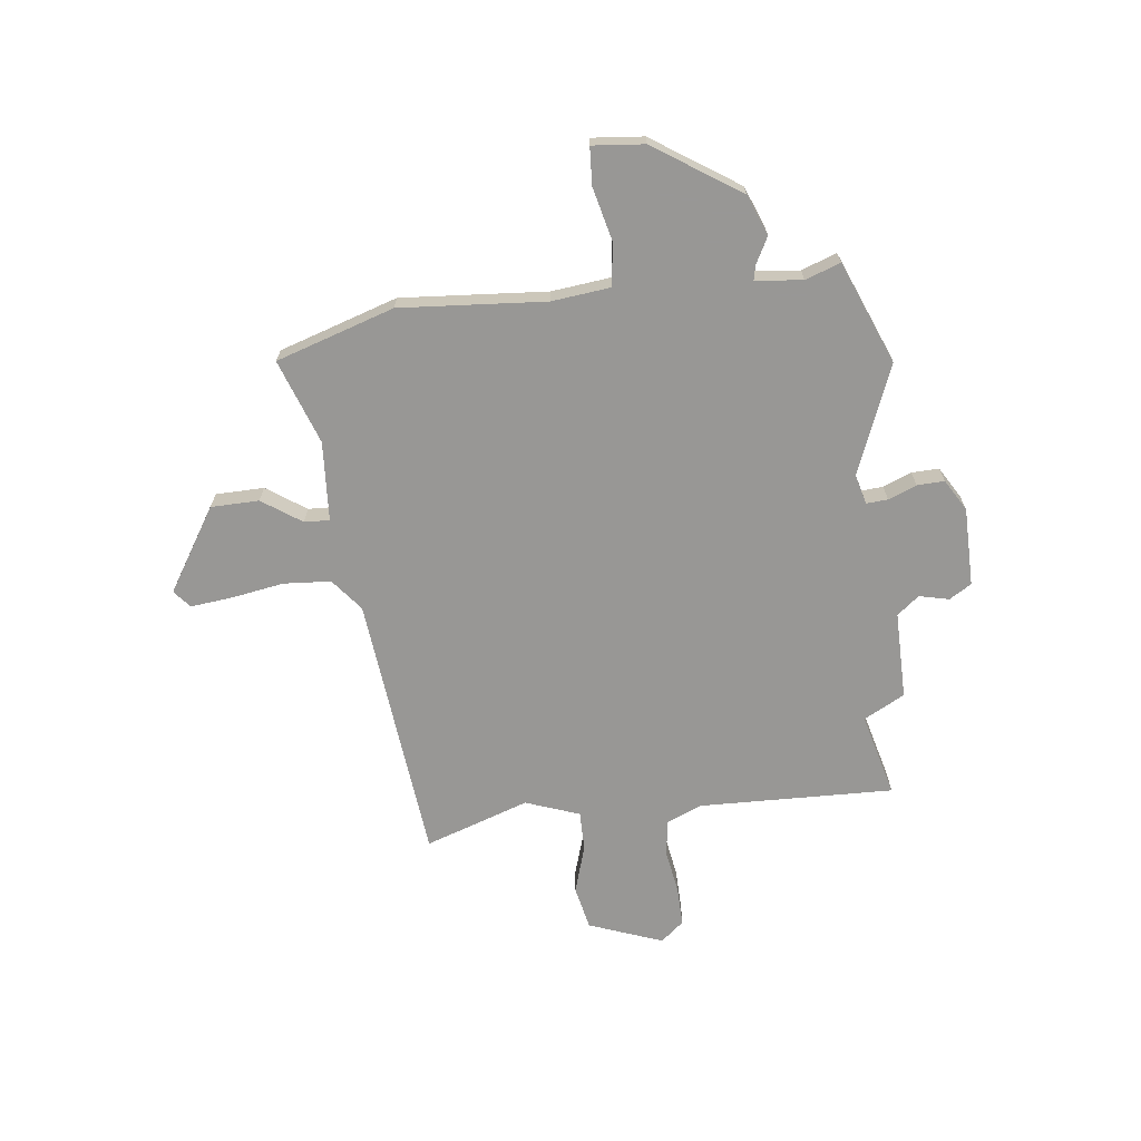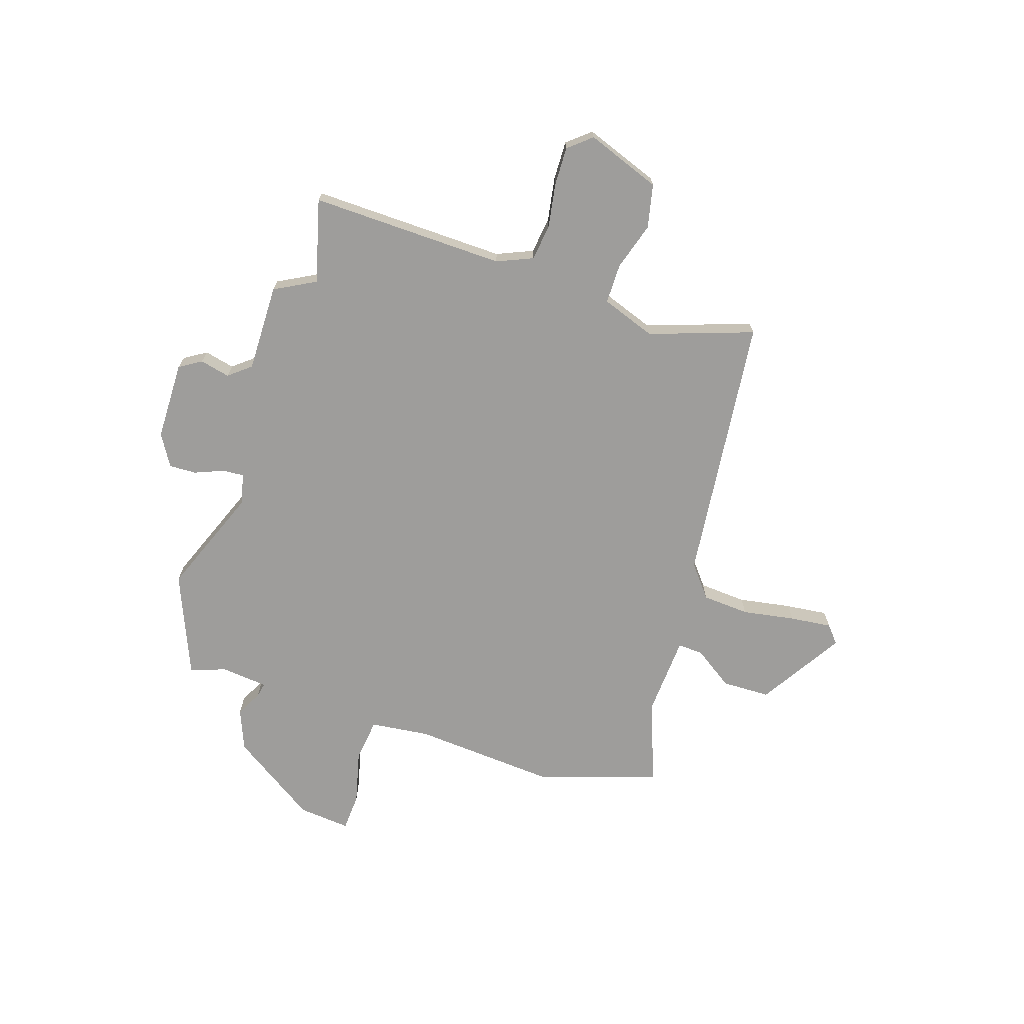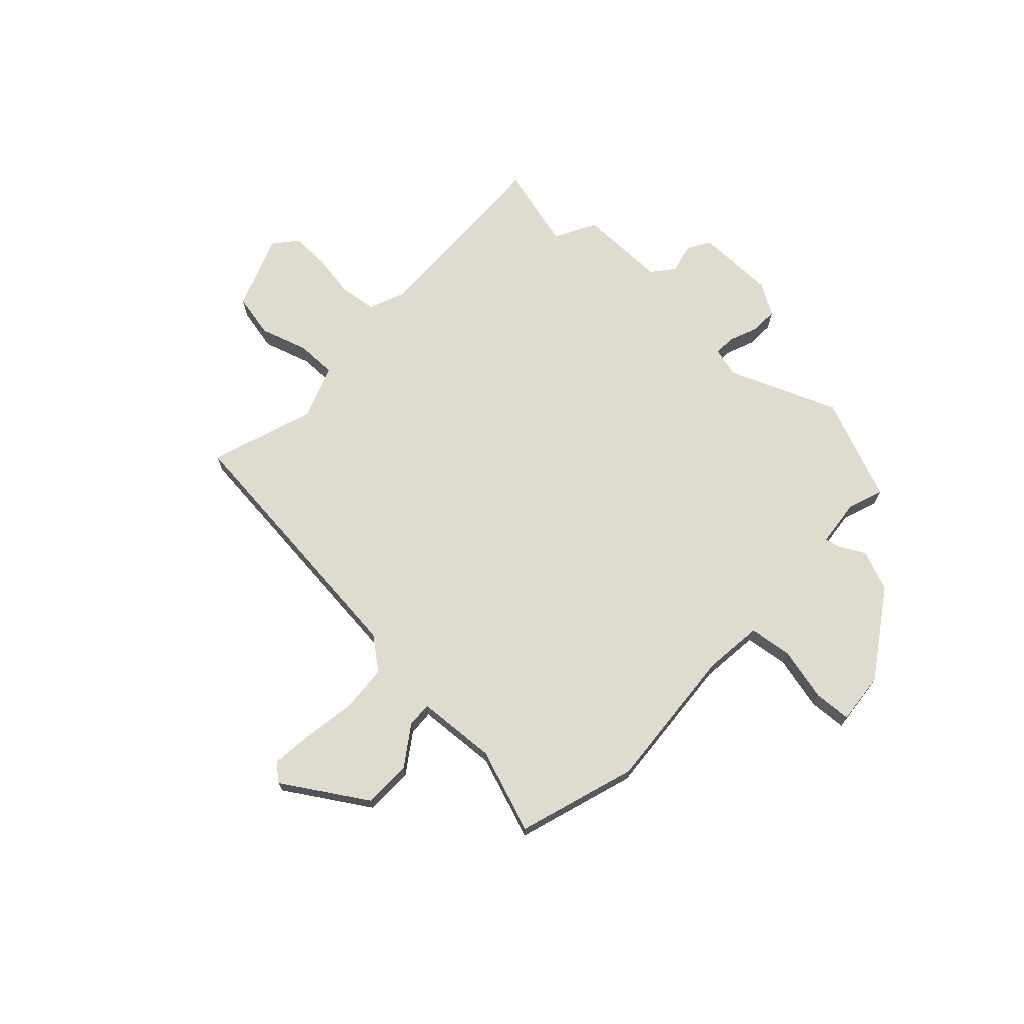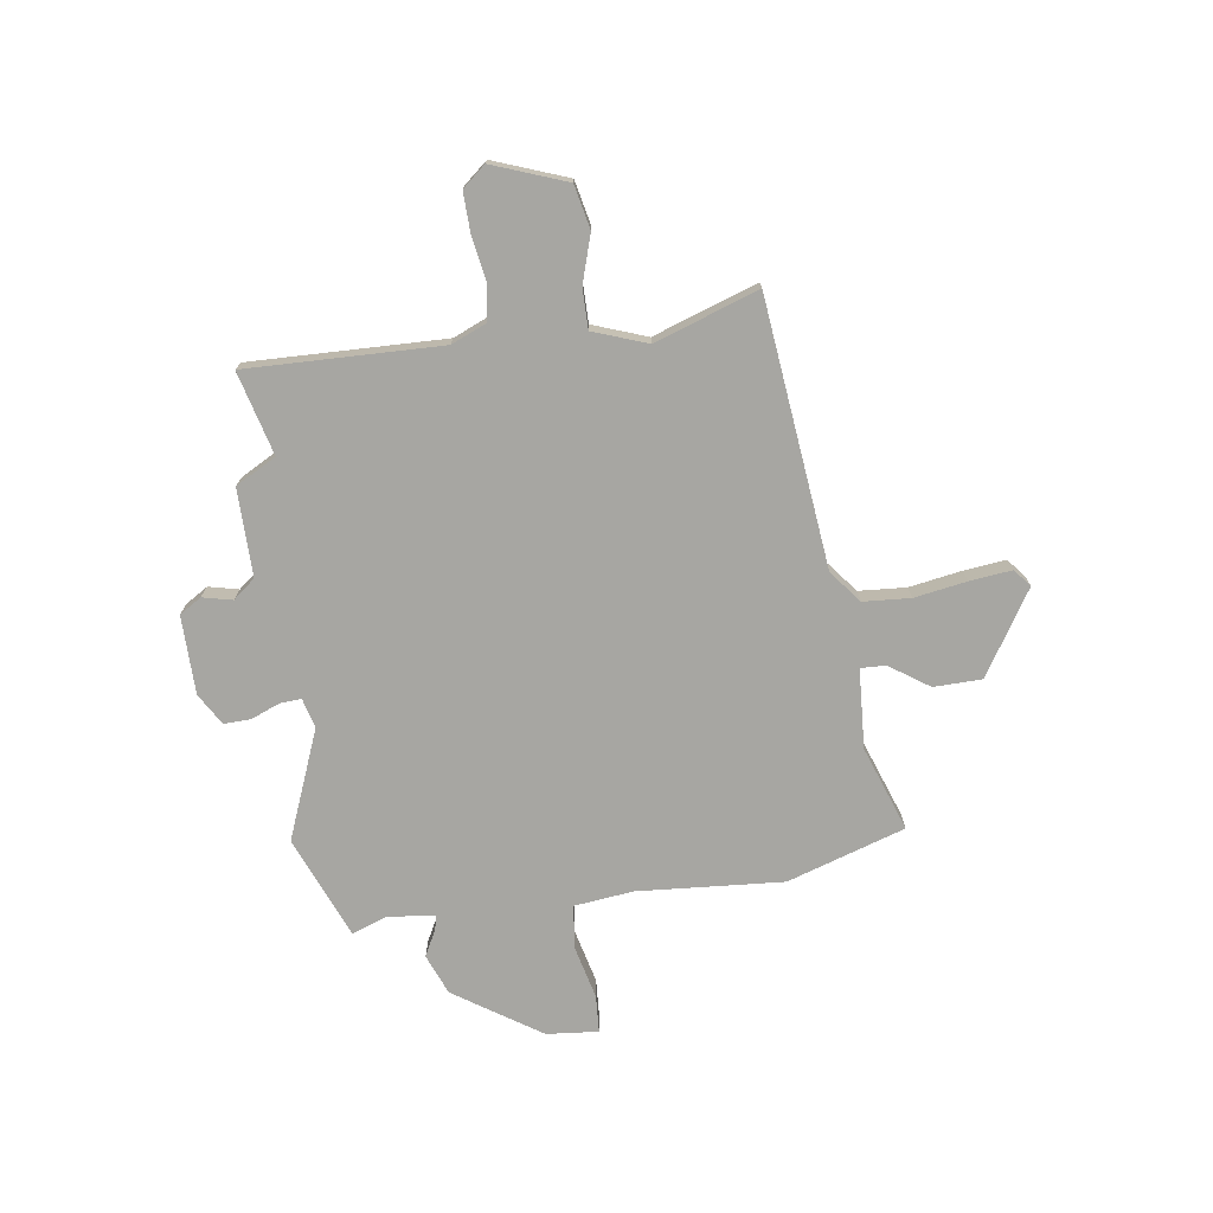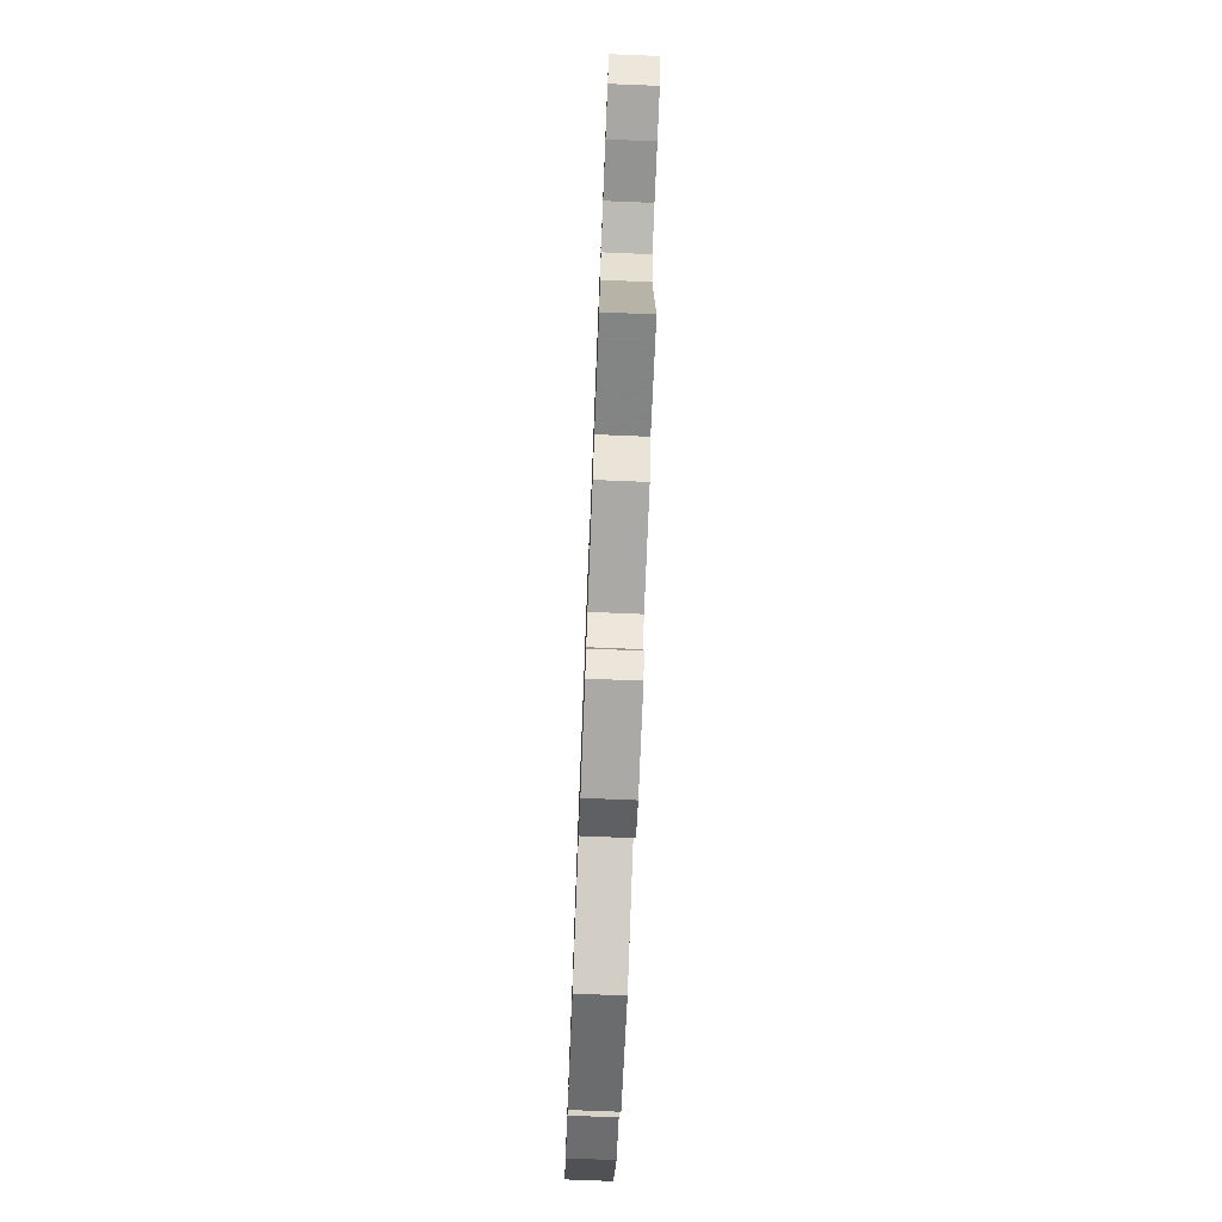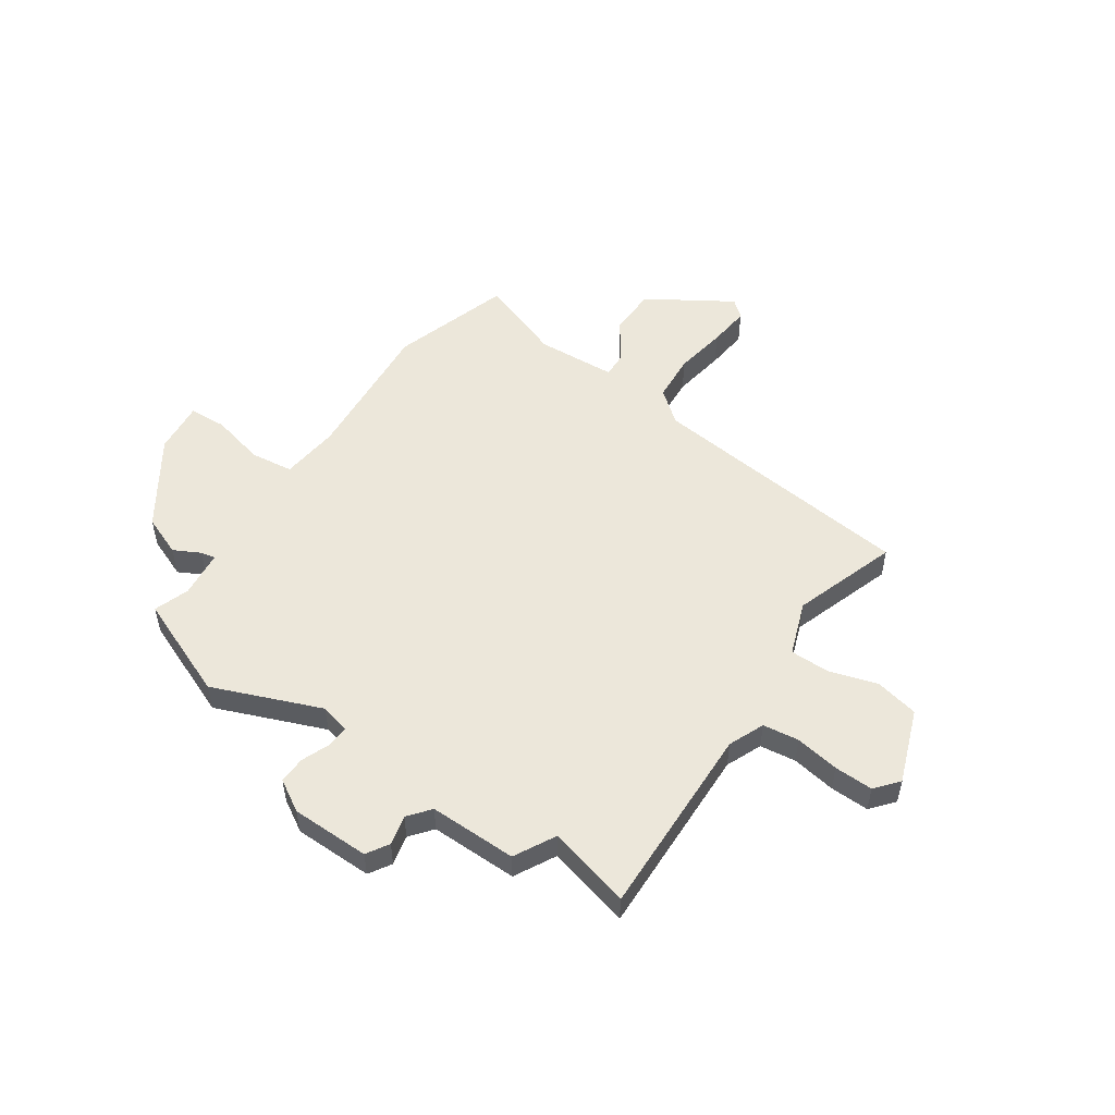
<metadata>
{"format":"obj","ext":"obj","renderer":"f3d","projection":"perspective","resolution":1024,"background":"white","views":[{"elev":-68.2,"azim":96.6,"up":"+Y"},{"elev":-70.5,"azim":-108.0,"up":"+Y"},{"elev":70.3,"azim":42.8,"up":"+Y"},{"elev":-74.0,"azim":-82.0,"up":"+Y"},{"elev":-76.1,"azim":-92.3,"up":"+Z"},{"elev":52.7,"azim":-145.9,"up":"+Y"}]}
</metadata>
<code>
v 0.486 0.07 0.544
v 0.559 0.07 0.319
v 0.539 0.07 0.041
v 0.552 0.07 -0.071
v 0.634 0.07 -0.081
v 0.736 0.07 -0.056
v 0.807 0.07 -0.06
v 0.798 0.07 -0.159
v 0.69 0.07 -0.323
v 0.613 0.07 -0.354
v 0.563 0.07 -0.328
v 0.535 0.07 -0.322
v 0.526 0.07 -0.412
v 0.55 0.07 -0.479
v 0.356 0.07 -0.559
v 0.149 0.07 -0.477
v 0.092 0.07 -0.492
v 0.095 0.07 -0.533
v 0.117 0.07 -0.587
v 0.119 0.07 -0.639
v 0.059 0.07 -0.675
v -0.091 0.07 -0.677
v -0.117 0.07 -0.635
v -0.104 0.07 -0.578
v -0.138 0.07 -0.536
v -0.305 0.07 -0.538
v -0.347 0.07 -0.46
v -0.506 0.07 -0.502
v -0.497 0.07 -0.131
v -0.526 0.07 -0.063
v -0.595 0.07 -0.054
v -0.679 0.07 -0.068
v -0.753 0.07 -0.07
v -0.79 0.07 -0.026
v -0.738 0.07 0.115
v -0.655 0.07 0.133
v -0.564 0.07 0.105
v -0.488 0.07 0.105
v -0.451 0.07 0.208
v -0.519 0.07 0.406
v -0.009 0.07 0.462
v 0.052 0.07 0.511
v 0.058 0.07 0.601
v 0.041 0.07 0.701
v 0.032 0.07 0.781
v 0.065 0.07 0.809
v 0.224 0.07 0.71
v 0.226 0.07 0.618
v 0.175 0.07 0.543
v 0.173 0.07 0.495
v 0.325 0.07 0.486
v 0.486 0 0.544
v 0.559 0 0.319
v 0.539 0 0.041
v 0.552 0 -0.071
v 0.634 0 -0.081
v 0.736 0 -0.056
v 0.807 0 -0.06
v 0.798 0 -0.159
v 0.69 0 -0.323
v 0.613 0 -0.354
v 0.563 0 -0.328
v 0.535 0 -0.322
v 0.526 0 -0.412
v 0.55 0 -0.479
v 0.356 0 -0.559
v 0.149 0 -0.477
v 0.092 0 -0.492
v 0.095 0 -0.533
v 0.117 0 -0.587
v 0.119 0 -0.639
v 0.059 0 -0.675
v -0.091 0 -0.677
v -0.117 0 -0.635
v -0.104 0 -0.578
v -0.138 0 -0.536
v -0.305 0 -0.538
v -0.347 0 -0.46
v -0.506 0 -0.502
v -0.497 0 -0.131
v -0.526 0 -0.063
v -0.595 0 -0.054
v -0.679 0 -0.068
v -0.753 0 -0.07
v -0.79 0 -0.026
v -0.738 0 0.115
v -0.655 0 0.133
v -0.564 0 0.105
v -0.488 0 0.105
v -0.451 0 0.208
v -0.519 0 0.406
v -0.009 0 0.462
v 0.052 0 0.511
v 0.058 0 0.601
v 0.041 0 0.701
v 0.032 0 0.781
v 0.065 0 0.809
v 0.224 0 0.71
v 0.226 0 0.618
v 0.175 0 0.543
v 0.173 0 0.495
v 0.325 0 0.486
f 47 48 49
f 46 47 49
f 45 46 49
f 44 45 49
f 43 44 49
f 42 43 49 50
f 41 42 50
f 39 40 41
f 41 50 51
f 39 41 51
f 38 39 51
f 35 36 37
f 34 35 37
f 33 34 37
f 32 33 37
f 31 32 37
f 30 31 37 38
f 1 2 3
f 51 1 3
f 38 51 3
f 30 38 3
f 29 30 3
f 25 26 27
f 22 23 24
f 21 22 24
f 20 21 24
f 19 20 24
f 18 19 24
f 17 18 24 25
f 16 17 25 27
f 13 14 15 16
f 12 13 16 27
f 9 10 11
f 8 9 11
f 7 8 11
f 6 7 11
f 5 6 11
f 4 5 11 12
f 29 3 4
f 28 29 4
f 27 28 4
f 4 12 27
f 100 99 98
f 100 98 97
f 100 97 96
f 100 96 95
f 100 95 94
f 101 100 94 93
f 101 93 92
f 92 91 90
f 102 101 92
f 102 92 90
f 102 90 89
f 88 87 86
f 88 86 85
f 88 85 84
f 88 84 83
f 88 83 82
f 89 88 82 81
f 54 53 52
f 54 52 102
f 54 102 89
f 54 89 81
f 54 81 80
f 78 77 76
f 75 74 73
f 75 73 72
f 75 72 71
f 75 71 70
f 75 70 69
f 76 75 69 68
f 78 76 68 67
f 67 66 65 64
f 78 67 64 63
f 62 61 60
f 62 60 59
f 62 59 58
f 62 58 57
f 62 57 56
f 63 62 56 55
f 55 54 80
f 55 80 79
f 55 79 78
f 78 63 55
f 1 52 53 2
f 2 53 54 3
f 3 54 55 4
f 4 55 56 5
f 5 56 57 6
f 6 57 58 7
f 7 58 59 8
f 8 59 60 9
f 9 60 61 10
f 10 61 62 11
f 11 62 63 12
f 12 63 64 13
f 13 64 65 14
f 14 65 66 15
f 15 66 67 16
f 16 67 68 17
f 17 68 69 18
f 18 69 70 19
f 19 70 71 20
f 20 71 72 21
f 21 72 73 22
f 22 73 74 23
f 23 74 75 24
f 24 75 76 25
f 25 76 77 26
f 26 77 78 27
f 27 78 79 28
f 28 79 80 29
f 29 80 81 30
f 30 81 82 31
f 31 82 83 32
f 32 83 84 33
f 33 84 85 34
f 34 85 86 35
f 35 86 87 36
f 36 87 88 37
f 37 88 89 38
f 38 89 90 39
f 39 90 91 40
f 40 91 92 41
f 41 92 93 42
f 42 93 94 43
f 43 94 95 44
f 44 95 96 45
f 45 96 97 46
f 46 97 98 47
f 47 98 99 48
f 48 99 100 49
f 49 100 101 50
f 50 101 102 51
f 51 102 52 1

</code>
